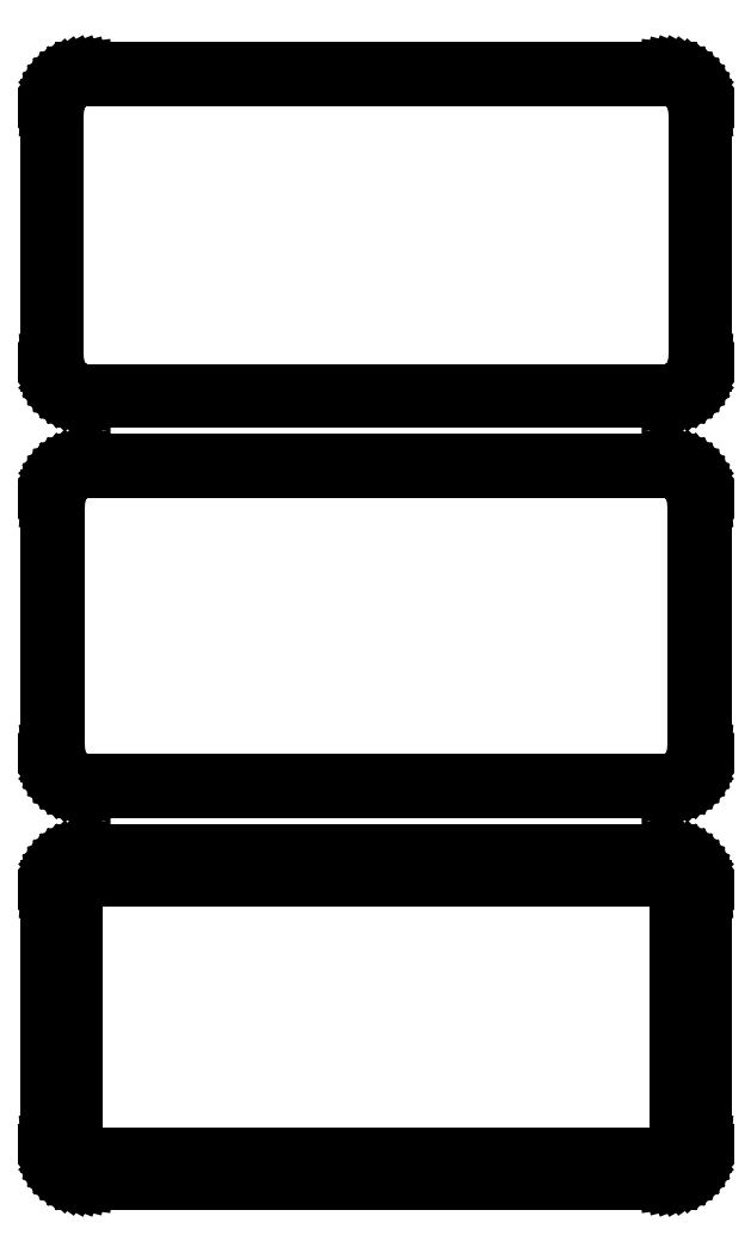
<metadata>
{"format":"dxf","ext":"dxf","renderer":"ezdxf+matplotlib","layout":"modelspace","background":"white","min_lineweight":24,"dpi":150}
</metadata>
<code>
0
SECTION
2
ENTITIES
0
LINE
8
0
10
40.94
20
247.6
11
41.55
21
247.7
0
LINE
8
0
10
41.55
20
247.7
11
42.13
21
248
0
LINE
8
0
10
42.13
20
248
11
42.68
21
248.3
0
LINE
8
0
10
42.68
20
248.3
11
43.19
21
248.6
0
LINE
8
0
10
43.19
20
248.6
11
43.64
21
249.1
0
LINE
8
0
10
43.64
20
249.1
11
44.05
21
249.6
0
LINE
8
0
10
44.05
20
249.6
11
44.38
21
250.1
0
LINE
8
0
10
44.38
20
250.1
11
44.65
21
250.7
0
LINE
8
0
10
44.65
20
250.7
11
44.84
21
251.3
0
LINE
8
0
10
44.84
20
251.3
11
44.96
21
251.9
0
LINE
8
0
10
44.96
20
251.9
11
45
21
252.5
0
LINE
8
0
10
45
20
252.5
11
45
21
287.5
0
LINE
8
0
10
45
20
287.5
11
44.96
21
288.1
0
LINE
8
0
10
44.96
20
288.1
11
44.84
21
288.7
0
LINE
8
0
10
44.84
20
288.7
11
44.65
21
289.3
0
LINE
8
0
10
44.65
20
289.3
11
44.38
21
289.9
0
LINE
8
0
10
44.38
20
289.9
11
44.05
21
290.4
0
LINE
8
0
10
44.05
20
290.4
11
43.64
21
290.9
0
LINE
8
0
10
43.64
20
290.9
11
43.19
21
291.4
0
LINE
8
0
10
43.19
20
291.4
11
42.68
21
291.7
0
LINE
8
0
10
42.68
20
291.7
11
42.13
21
292
0
LINE
8
0
10
42.13
20
292
11
41.55
21
292.3
0
LINE
8
0
10
41.55
20
292.3
11
40.94
21
292.4
0
LINE
8
0
10
40.94
20
292.4
11
40.31
21
292.5
0
LINE
8
0
10
40.31
20
292.5
11
-40.31
21
292.5
0
LINE
8
0
10
-40.31
20
292.5
11
-40.94
21
292.4
0
LINE
8
0
10
-40.94
20
292.4
11
-41.55
21
292.3
0
LINE
8
0
10
-41.55
20
292.3
11
-42.13
21
292
0
LINE
8
0
10
-42.13
20
292
11
-42.68
21
291.7
0
LINE
8
0
10
-42.68
20
291.7
11
-43.19
21
291.4
0
LINE
8
0
10
-43.19
20
291.4
11
-43.64
21
290.9
0
LINE
8
0
10
-43.64
20
290.9
11
-44.05
21
290.4
0
LINE
8
0
10
-44.05
20
290.4
11
-44.38
21
289.9
0
LINE
8
0
10
-44.38
20
289.9
11
-44.65
21
289.3
0
LINE
8
0
10
-44.65
20
289.3
11
-44.84
21
288.7
0
LINE
8
0
10
-44.84
20
288.7
11
-44.96
21
288.1
0
LINE
8
0
10
-44.96
20
288.1
11
-45
21
287.5
0
LINE
8
0
10
-45
20
287.5
11
-45
21
252.5
0
LINE
8
0
10
-45
20
252.5
11
-44.96
21
251.9
0
LINE
8
0
10
-44.96
20
251.9
11
-44.84
21
251.3
0
LINE
8
0
10
-44.84
20
251.3
11
-44.65
21
250.7
0
LINE
8
0
10
-44.65
20
250.7
11
-44.38
21
250.1
0
LINE
8
0
10
-44.38
20
250.1
11
-44.05
21
249.6
0
LINE
8
0
10
-44.05
20
249.6
11
-43.64
21
249.1
0
LINE
8
0
10
-43.64
20
249.1
11
-43.19
21
248.6
0
LINE
8
0
10
-43.19
20
248.6
11
-42.68
21
248.3
0
LINE
8
0
10
-42.68
20
248.3
11
-42.13
21
248
0
LINE
8
0
10
-42.13
20
248
11
-41.55
21
247.7
0
LINE
8
0
10
-41.55
20
247.7
11
-40.94
21
247.6
0
LINE
8
0
10
-40.94
20
247.6
11
-40.31
21
247.5
0
LINE
8
0
10
-40.31
20
247.5
11
40.31
21
247.5
0
LINE
8
0
10
40.31
20
247.5
11
40.94
21
247.6
0
LINE
8
0
10
-40.05
20
248
11
-40.64
21
248.1
0
LINE
8
0
10
-40.64
20
248.1
11
-41.22
21
248.2
0
LINE
8
0
10
-41.22
20
248.2
11
-41.77
21
248.5
0
LINE
8
0
10
-41.77
20
248.5
11
-42.3
21
248.7
0
LINE
8
0
10
-42.3
20
248.7
11
-42.78
21
249.1
0
LINE
8
0
10
-42.78
20
249.1
11
-43.21
21
249.5
0
LINE
8
0
10
-43.21
20
249.5
11
-43.59
21
250
0
LINE
8
0
10
-43.59
20
250
11
-43.91
21
250.5
0
LINE
8
0
10
-43.91
20
250.5
11
-44.17
21
251
0
LINE
8
0
10
-44.17
20
251
11
-44.35
21
251.6
0
LINE
8
0
10
-44.35
20
251.6
11
-44.46
21
252.2
0
LINE
8
0
10
-44.46
20
252.2
11
-44.5
21
252.8
0
LINE
8
0
10
-44.5
20
252.8
11
-44.5
21
287.2
0
LINE
8
0
10
-44.5
20
287.2
11
-44.46
21
287.8
0
LINE
8
0
10
-44.46
20
287.8
11
-44.35
21
288.4
0
LINE
8
0
10
-44.35
20
288.4
11
-44.17
21
289
0
LINE
8
0
10
-44.17
20
289
11
-43.91
21
289.5
0
LINE
8
0
10
-43.91
20
289.5
11
-43.59
21
290
0
LINE
8
0
10
-43.59
20
290
11
-43.21
21
290.5
0
LINE
8
0
10
-43.21
20
290.5
11
-42.78
21
290.9
0
LINE
8
0
10
-42.78
20
290.9
11
-42.3
21
291.3
0
LINE
8
0
10
-42.3
20
291.3
11
-41.77
21
291.5
0
LINE
8
0
10
-41.77
20
291.5
11
-41.22
21
291.8
0
LINE
8
0
10
-41.22
20
291.8
11
-40.64
21
291.9
0
LINE
8
0
10
-40.64
20
291.9
11
-40.05
21
292
0
LINE
8
0
10
-40.05
20
292
11
40.05
21
292
0
LINE
8
0
10
40.05
20
292
11
40.64
21
291.9
0
LINE
8
0
10
40.64
20
291.9
11
41.22
21
291.8
0
LINE
8
0
10
41.22
20
291.8
11
41.77
21
291.5
0
LINE
8
0
10
41.77
20
291.5
11
42.3
21
291.3
0
LINE
8
0
10
42.3
20
291.3
11
42.78
21
290.9
0
LINE
8
0
10
42.78
20
290.9
11
43.21
21
290.5
0
LINE
8
0
10
43.21
20
290.5
11
43.59
21
290
0
LINE
8
0
10
43.59
20
290
11
43.91
21
289.5
0
LINE
8
0
10
43.91
20
289.5
11
44.17
21
289
0
LINE
8
0
10
44.17
20
289
11
44.35
21
288.4
0
LINE
8
0
10
44.35
20
288.4
11
44.46
21
287.8
0
LINE
8
0
10
44.46
20
287.8
11
44.5
21
287.2
0
LINE
8
0
10
44.5
20
287.2
11
44.5
21
252.8
0
LINE
8
0
10
44.5
20
252.8
11
44.46
21
252.2
0
LINE
8
0
10
44.46
20
252.2
11
44.35
21
251.6
0
LINE
8
0
10
44.35
20
251.6
11
44.17
21
251
0
LINE
8
0
10
44.17
20
251
11
43.91
21
250.5
0
LINE
8
0
10
43.91
20
250.5
11
43.59
21
250
0
LINE
8
0
10
43.59
20
250
11
43.21
21
249.5
0
LINE
8
0
10
43.21
20
249.5
11
42.78
21
249.1
0
LINE
8
0
10
42.78
20
249.1
11
42.3
21
248.7
0
LINE
8
0
10
42.3
20
248.7
11
41.77
21
248.5
0
LINE
8
0
10
41.77
20
248.5
11
41.22
21
248.2
0
LINE
8
0
10
41.22
20
248.2
11
40.64
21
248.1
0
LINE
8
0
10
40.64
20
248.1
11
40.05
21
248
0
LINE
8
0
10
40.05
20
248
11
-40.05
21
248
0
LINE
8
0
10
40.94
20
193.6
11
41.55
21
193.7
0
LINE
8
0
10
41.55
20
193.7
11
42.13
21
194
0
LINE
8
0
10
42.13
20
194
11
42.68
21
194.3
0
LINE
8
0
10
42.68
20
194.3
11
43.19
21
194.6
0
LINE
8
0
10
43.19
20
194.6
11
43.64
21
195.1
0
LINE
8
0
10
43.64
20
195.1
11
44.05
21
195.6
0
LINE
8
0
10
44.05
20
195.6
11
44.38
21
196.1
0
LINE
8
0
10
44.38
20
196.1
11
44.65
21
196.7
0
LINE
8
0
10
44.65
20
196.7
11
44.84
21
197.3
0
LINE
8
0
10
44.84
20
197.3
11
44.96
21
197.9
0
LINE
8
0
10
44.96
20
197.9
11
45
21
198.5
0
LINE
8
0
10
45
20
198.5
11
45
21
233.5
0
LINE
8
0
10
45
20
233.5
11
44.96
21
234.1
0
LINE
8
0
10
44.96
20
234.1
11
44.84
21
234.7
0
LINE
8
0
10
44.84
20
234.7
11
44.65
21
235.3
0
LINE
8
0
10
44.65
20
235.3
11
44.38
21
235.9
0
LINE
8
0
10
44.38
20
235.9
11
44.05
21
236.4
0
LINE
8
0
10
44.05
20
236.4
11
43.64
21
236.9
0
LINE
8
0
10
43.64
20
236.9
11
43.19
21
237.4
0
LINE
8
0
10
43.19
20
237.4
11
42.68
21
237.7
0
LINE
8
0
10
42.68
20
237.7
11
42.13
21
238
0
LINE
8
0
10
42.13
20
238
11
41.55
21
238.3
0
LINE
8
0
10
41.55
20
238.3
11
40.94
21
238.4
0
LINE
8
0
10
40.94
20
238.4
11
40.31
21
238.5
0
LINE
8
0
10
40.31
20
238.5
11
-40.31
21
238.5
0
LINE
8
0
10
-40.31
20
238.5
11
-40.94
21
238.4
0
LINE
8
0
10
-40.94
20
238.4
11
-41.55
21
238.3
0
LINE
8
0
10
-41.55
20
238.3
11
-42.13
21
238
0
LINE
8
0
10
-42.13
20
238
11
-42.68
21
237.7
0
LINE
8
0
10
-42.68
20
237.7
11
-43.19
21
237.4
0
LINE
8
0
10
-43.19
20
237.4
11
-43.64
21
236.9
0
LINE
8
0
10
-43.64
20
236.9
11
-44.05
21
236.4
0
LINE
8
0
10
-44.05
20
236.4
11
-44.38
21
235.9
0
LINE
8
0
10
-44.38
20
235.9
11
-44.65
21
235.3
0
LINE
8
0
10
-44.65
20
235.3
11
-44.84
21
234.7
0
LINE
8
0
10
-44.84
20
234.7
11
-44.96
21
234.1
0
LINE
8
0
10
-44.96
20
234.1
11
-45
21
233.5
0
LINE
8
0
10
-45
20
233.5
11
-45
21
198.5
0
LINE
8
0
10
-45
20
198.5
11
-44.96
21
197.9
0
LINE
8
0
10
-44.96
20
197.9
11
-44.84
21
197.3
0
LINE
8
0
10
-44.84
20
197.3
11
-44.65
21
196.7
0
LINE
8
0
10
-44.65
20
196.7
11
-44.38
21
196.1
0
LINE
8
0
10
-44.38
20
196.1
11
-44.05
21
195.6
0
LINE
8
0
10
-44.05
20
195.6
11
-43.64
21
195.1
0
LINE
8
0
10
-43.64
20
195.1
11
-43.19
21
194.6
0
LINE
8
0
10
-43.19
20
194.6
11
-42.68
21
194.3
0
LINE
8
0
10
-42.68
20
194.3
11
-42.13
21
194
0
LINE
8
0
10
-42.13
20
194
11
-41.55
21
193.7
0
LINE
8
0
10
-41.55
20
193.7
11
-40.94
21
193.6
0
LINE
8
0
10
-40.94
20
193.6
11
-40.31
21
193.5
0
LINE
8
0
10
-40.31
20
193.5
11
40.31
21
193.5
0
LINE
8
0
10
40.31
20
193.5
11
40.94
21
193.6
0
LINE
8
0
10
-40.04
20
194.2
11
-40.61
21
194.3
0
LINE
8
0
10
-40.61
20
194.3
11
-41.16
21
194.4
0
LINE
8
0
10
-41.16
20
194.4
11
-41.7
21
194.6
0
LINE
8
0
10
-41.7
20
194.6
11
-42.2
21
194.9
0
LINE
8
0
10
-42.2
20
194.9
11
-42.67
21
195.2
0
LINE
8
0
10
-42.67
20
195.2
11
-43.09
21
195.6
0
LINE
8
0
10
-43.09
20
195.6
11
-43.45
21
196.1
0
LINE
8
0
10
-43.45
20
196.1
11
-43.76
21
196.5
0
LINE
8
0
10
-43.76
20
196.5
11
-44.01
21
197.1
0
LINE
8
0
10
-44.01
20
197.1
11
-44.18
21
197.6
0
LINE
8
0
10
-44.18
20
197.6
11
-44.29
21
198.2
0
LINE
8
0
10
-44.29
20
198.2
11
-44.33
21
198.8
0
LINE
8
0
10
-44.33
20
198.8
11
-44.33
21
233.2
0
LINE
8
0
10
-44.33
20
233.2
11
-44.29
21
233.8
0
LINE
8
0
10
-44.29
20
233.8
11
-44.18
21
234.4
0
LINE
8
0
10
-44.18
20
234.4
11
-44.01
21
234.9
0
LINE
8
0
10
-44.01
20
234.9
11
-43.76
21
235.5
0
LINE
8
0
10
-43.76
20
235.5
11
-43.45
21
235.9
0
LINE
8
0
10
-43.45
20
235.9
11
-43.09
21
236.4
0
LINE
8
0
10
-43.09
20
236.4
11
-42.67
21
236.8
0
LINE
8
0
10
-42.67
20
236.8
11
-42.2
21
237.1
0
LINE
8
0
10
-42.2
20
237.1
11
-41.7
21
237.4
0
LINE
8
0
10
-41.7
20
237.4
11
-41.16
21
237.6
0
LINE
8
0
10
-41.16
20
237.6
11
-40.61
21
237.7
0
LINE
8
0
10
-40.61
20
237.7
11
-40.04
21
237.8
0
LINE
8
0
10
-40.04
20
237.8
11
40.04
21
237.8
0
LINE
8
0
10
40.04
20
237.8
11
40.61
21
237.7
0
LINE
8
0
10
40.61
20
237.7
11
41.16
21
237.6
0
LINE
8
0
10
41.16
20
237.6
11
41.7
21
237.4
0
LINE
8
0
10
41.7
20
237.4
11
42.2
21
237.1
0
LINE
8
0
10
42.2
20
237.1
11
42.67
21
236.8
0
LINE
8
0
10
42.67
20
236.8
11
43.09
21
236.4
0
LINE
8
0
10
43.09
20
236.4
11
43.45
21
235.9
0
LINE
8
0
10
43.45
20
235.9
11
43.76
21
235.5
0
LINE
8
0
10
43.76
20
235.5
11
44.01
21
234.9
0
LINE
8
0
10
44.01
20
234.9
11
44.18
21
234.4
0
LINE
8
0
10
44.18
20
234.4
11
44.29
21
233.8
0
LINE
8
0
10
44.29
20
233.8
11
44.33
21
233.2
0
LINE
8
0
10
44.33
20
233.2
11
44.33
21
198.8
0
LINE
8
0
10
44.33
20
198.8
11
44.29
21
198.2
0
LINE
8
0
10
44.29
20
198.2
11
44.18
21
197.6
0
LINE
8
0
10
44.18
20
197.6
11
44.01
21
197.1
0
LINE
8
0
10
44.01
20
197.1
11
43.76
21
196.5
0
LINE
8
0
10
43.76
20
196.5
11
43.45
21
196.1
0
LINE
8
0
10
43.45
20
196.1
11
43.09
21
195.6
0
LINE
8
0
10
43.09
20
195.6
11
42.67
21
195.2
0
LINE
8
0
10
42.67
20
195.2
11
42.2
21
194.9
0
LINE
8
0
10
42.2
20
194.9
11
41.7
21
194.6
0
LINE
8
0
10
41.7
20
194.6
11
41.16
21
194.4
0
LINE
8
0
10
41.16
20
194.4
11
40.61
21
194.3
0
LINE
8
0
10
40.61
20
194.3
11
40.04
21
194.2
0
LINE
8
0
10
40.04
20
194.2
11
-40.04
21
194.2
0
LINE
8
0
10
40.94
20
139.6
11
41.55
21
139.7
0
LINE
8
0
10
41.55
20
139.7
11
42.13
21
140
0
LINE
8
0
10
42.13
20
140
11
42.68
21
140.3
0
LINE
8
0
10
42.68
20
140.3
11
43.19
21
140.6
0
LINE
8
0
10
43.19
20
140.6
11
43.64
21
141.1
0
LINE
8
0
10
43.64
20
141.1
11
44.05
21
141.6
0
LINE
8
0
10
44.05
20
141.6
11
44.38
21
142.1
0
LINE
8
0
10
44.38
20
142.1
11
44.65
21
142.7
0
LINE
8
0
10
44.65
20
142.7
11
44.84
21
143.3
0
LINE
8
0
10
44.84
20
143.3
11
44.96
21
143.9
0
LINE
8
0
10
44.96
20
143.9
11
45
21
144.5
0
LINE
8
0
10
45
20
144.5
11
45
21
179.5
0
LINE
8
0
10
45
20
179.5
11
44.96
21
180.1
0
LINE
8
0
10
44.96
20
180.1
11
44.84
21
180.7
0
LINE
8
0
10
44.84
20
180.7
11
44.65
21
181.3
0
LINE
8
0
10
44.65
20
181.3
11
44.38
21
181.9
0
LINE
8
0
10
44.38
20
181.9
11
44.05
21
182.4
0
LINE
8
0
10
44.05
20
182.4
11
43.64
21
182.9
0
LINE
8
0
10
43.64
20
182.9
11
43.19
21
183.4
0
LINE
8
0
10
43.19
20
183.4
11
42.68
21
183.7
0
LINE
8
0
10
42.68
20
183.7
11
42.13
21
184
0
LINE
8
0
10
42.13
20
184
11
41.55
21
184.3
0
LINE
8
0
10
41.55
20
184.3
11
40.94
21
184.4
0
LINE
8
0
10
40.94
20
184.4
11
40.31
21
184.5
0
LINE
8
0
10
40.31
20
184.5
11
-40.31
21
184.5
0
LINE
8
0
10
-40.31
20
184.5
11
-40.94
21
184.4
0
LINE
8
0
10
-40.94
20
184.4
11
-41.55
21
184.3
0
LINE
8
0
10
-41.55
20
184.3
11
-42.13
21
184
0
LINE
8
0
10
-42.13
20
184
11
-42.68
21
183.7
0
LINE
8
0
10
-42.68
20
183.7
11
-43.19
21
183.4
0
LINE
8
0
10
-43.19
20
183.4
11
-43.64
21
182.9
0
LINE
8
0
10
-43.64
20
182.9
11
-44.05
21
182.4
0
LINE
8
0
10
-44.05
20
182.4
11
-44.38
21
181.9
0
LINE
8
0
10
-44.38
20
181.9
11
-44.65
21
181.3
0
LINE
8
0
10
-44.65
20
181.3
11
-44.84
21
180.7
0
LINE
8
0
10
-44.84
20
180.7
11
-44.96
21
180.1
0
LINE
8
0
10
-44.96
20
180.1
11
-45
21
179.5
0
LINE
8
0
10
-45
20
179.5
11
-45
21
144.5
0
LINE
8
0
10
-45
20
144.5
11
-44.96
21
143.9
0
LINE
8
0
10
-44.96
20
143.9
11
-44.84
21
143.3
0
LINE
8
0
10
-44.84
20
143.3
11
-44.65
21
142.7
0
LINE
8
0
10
-44.65
20
142.7
11
-44.38
21
142.1
0
LINE
8
0
10
-44.38
20
142.1
11
-44.05
21
141.6
0
LINE
8
0
10
-44.05
20
141.6
11
-43.64
21
141.1
0
LINE
8
0
10
-43.64
20
141.1
11
-43.19
21
140.6
0
LINE
8
0
10
-43.19
20
140.6
11
-42.68
21
140.3
0
LINE
8
0
10
-42.68
20
140.3
11
-42.13
21
140
0
LINE
8
0
10
-42.13
20
140
11
-41.55
21
139.7
0
LINE
8
0
10
-41.55
20
139.7
11
-40.94
21
139.6
0
LINE
8
0
10
-40.94
20
139.6
11
-40.31
21
139.5
0
LINE
8
0
10
-40.31
20
139.5
11
40.31
21
139.5
0
LINE
8
0
10
40.31
20
139.5
11
40.94
21
139.6
0
LINE
8
0
10
-39.88
20
142.6
11
-40.15
21
142.7
0
LINE
8
0
10
-40.15
20
142.7
11
-40.4
21
142.7
0
LINE
8
0
10
-40.4
20
142.7
11
-40.65
21
142.8
0
LINE
8
0
10
-40.65
20
142.8
11
-40.88
21
143
0
LINE
8
0
10
-40.88
20
143
11
-41.09
21
143.1
0
LINE
8
0
10
-41.09
20
143.1
11
-41.29
21
143.3
0
LINE
8
0
10
-41.29
20
143.3
11
-41.46
21
143.5
0
LINE
8
0
10
-41.46
20
143.5
11
-41.6
21
143.7
0
LINE
8
0
10
-41.6
20
143.7
11
-41.71
21
144
0
LINE
8
0
10
-41.71
20
144
11
-41.79
21
144.2
0
LINE
8
0
10
-41.79
20
144.2
11
-41.84
21
144.5
0
LINE
8
0
10
-41.84
20
144.5
11
-41.86
21
144.8
0
LINE
8
0
10
-41.86
20
144.8
11
-41.86
21
179.2
0
LINE
8
0
10
-41.86
20
179.2
11
-41.84
21
179.5
0
LINE
8
0
10
-41.84
20
179.5
11
-41.79
21
179.8
0
LINE
8
0
10
-41.79
20
179.8
11
-41.71
21
180
0
LINE
8
0
10
-41.71
20
180
11
-41.6
21
180.3
0
LINE
8
0
10
-41.6
20
180.3
11
-41.46
21
180.5
0
LINE
8
0
10
-41.46
20
180.5
11
-41.29
21
180.7
0
LINE
8
0
10
-41.29
20
180.7
11
-41.09
21
180.9
0
LINE
8
0
10
-41.09
20
180.9
11
-40.88
21
181
0
LINE
8
0
10
-40.88
20
181
11
-40.65
21
181.2
0
LINE
8
0
10
-40.65
20
181.2
11
-40.4
21
181.3
0
LINE
8
0
10
-40.4
20
181.3
11
-40.15
21
181.3
0
LINE
8
0
10
-40.15
20
181.3
11
-39.88
21
181.4
0
LINE
8
0
10
-39.88
20
181.4
11
39.88
21
181.4
0
LINE
8
0
10
39.88
20
181.4
11
40.15
21
181.3
0
LINE
8
0
10
40.15
20
181.3
11
40.4
21
181.3
0
LINE
8
0
10
40.4
20
181.3
11
40.65
21
181.2
0
LINE
8
0
10
40.65
20
181.2
11
40.88
21
181
0
LINE
8
0
10
40.88
20
181
11
41.09
21
180.9
0
LINE
8
0
10
41.09
20
180.9
11
41.29
21
180.7
0
LINE
8
0
10
41.29
20
180.7
11
41.46
21
180.5
0
LINE
8
0
10
41.46
20
180.5
11
41.6
21
180.3
0
LINE
8
0
10
41.6
20
180.3
11
41.71
21
180
0
LINE
8
0
10
41.71
20
180
11
41.79
21
179.8
0
LINE
8
0
10
41.79
20
179.8
11
41.84
21
179.5
0
LINE
8
0
10
41.84
20
179.5
11
41.86
21
179.2
0
LINE
8
0
10
41.86
20
179.2
11
41.86
21
144.8
0
LINE
8
0
10
41.86
20
144.8
11
41.84
21
144.5
0
LINE
8
0
10
41.84
20
144.5
11
41.79
21
144.2
0
LINE
8
0
10
41.79
20
144.2
11
41.71
21
144
0
LINE
8
0
10
41.71
20
144
11
41.6
21
143.7
0
LINE
8
0
10
41.6
20
143.7
11
41.46
21
143.5
0
LINE
8
0
10
41.46
20
143.5
11
41.29
21
143.3
0
LINE
8
0
10
41.29
20
143.3
11
41.09
21
143.1
0
LINE
8
0
10
41.09
20
143.1
11
40.88
21
143
0
LINE
8
0
10
40.88
20
143
11
40.65
21
142.8
0
LINE
8
0
10
40.65
20
142.8
11
40.4
21
142.7
0
LINE
8
0
10
40.4
20
142.7
11
40.15
21
142.7
0
LINE
8
0
10
40.15
20
142.7
11
39.88
21
142.6
0
LINE
8
0
10
39.88
20
142.6
11
-39.88
21
142.6
0
ENDSEC
0
EOF

</code>
